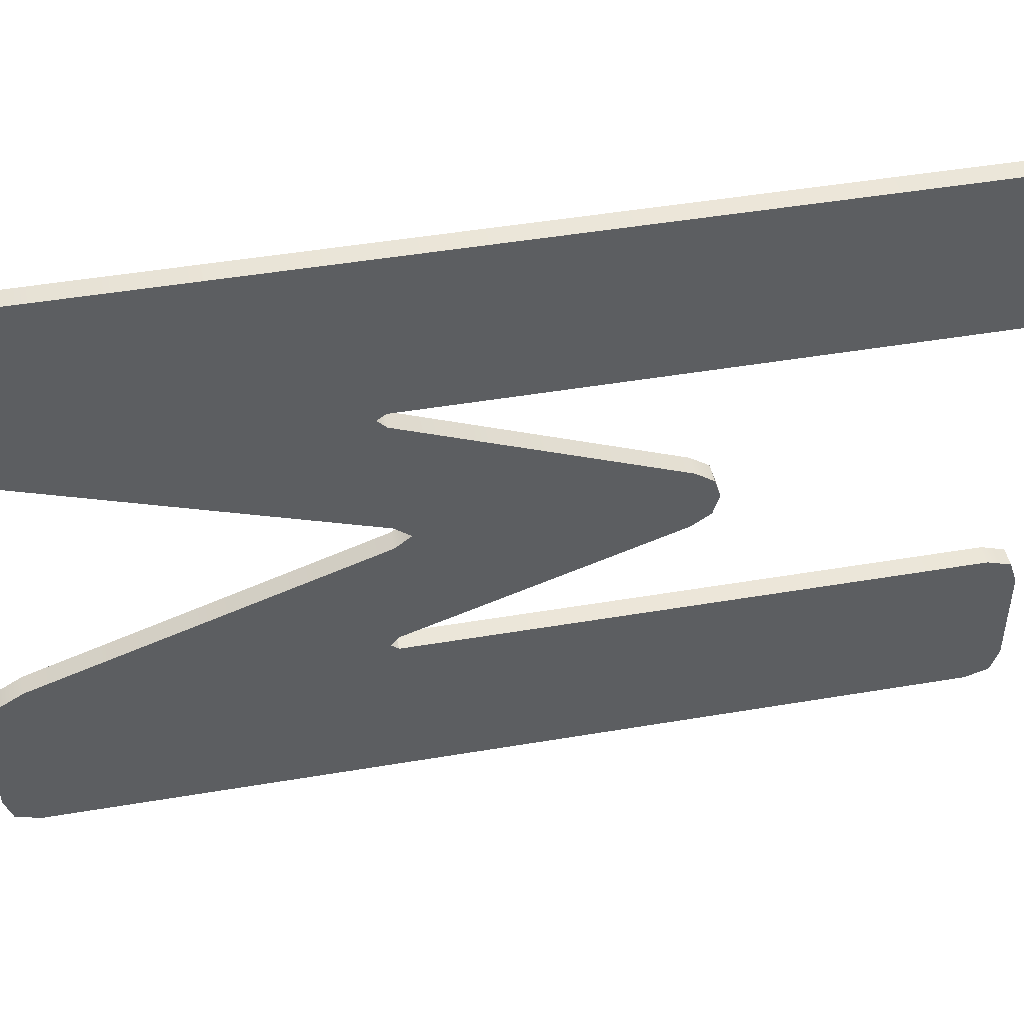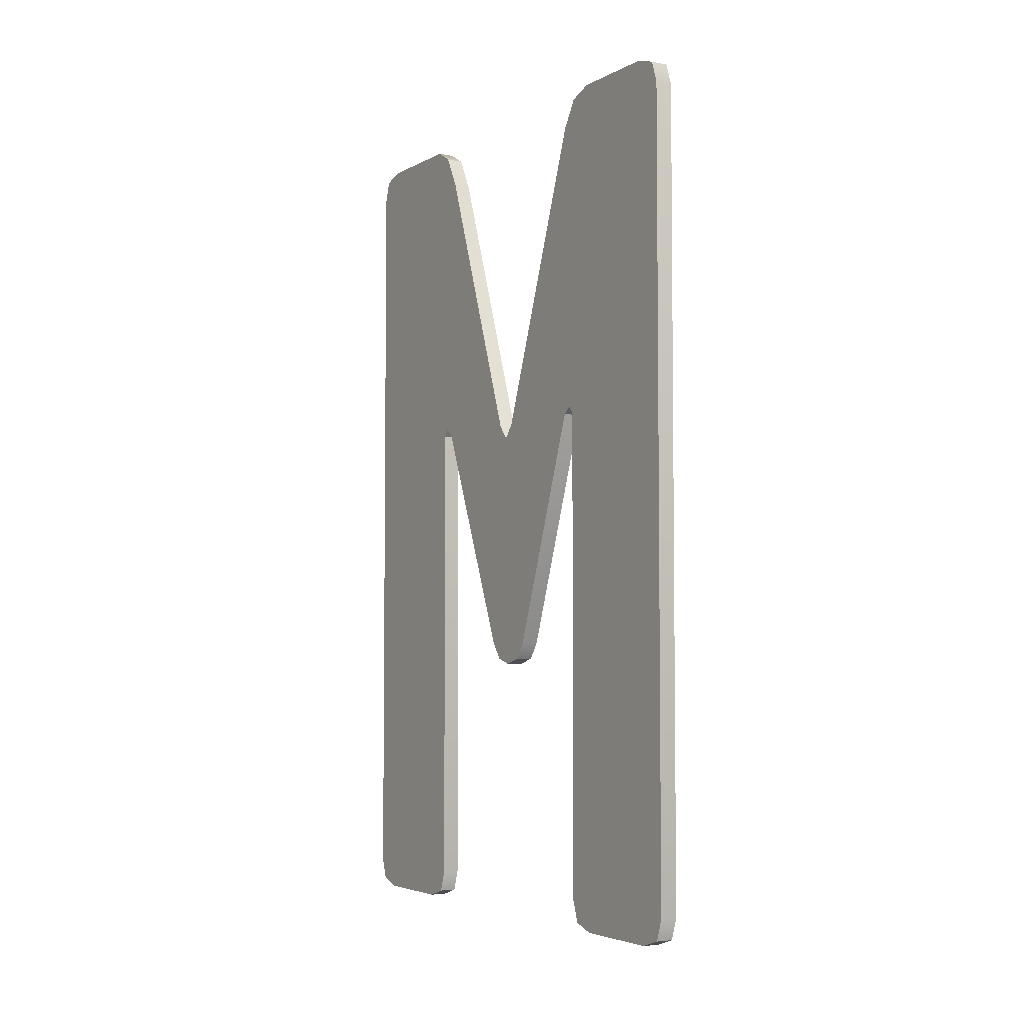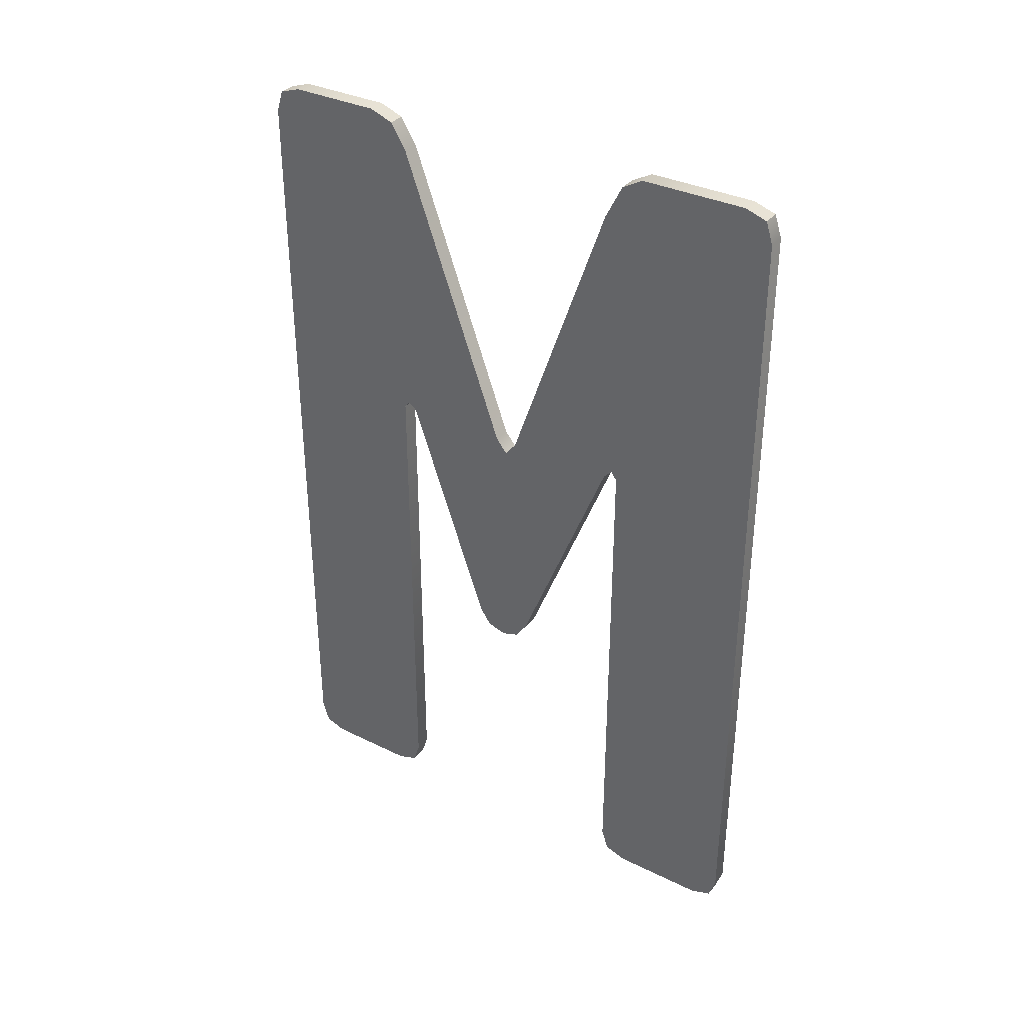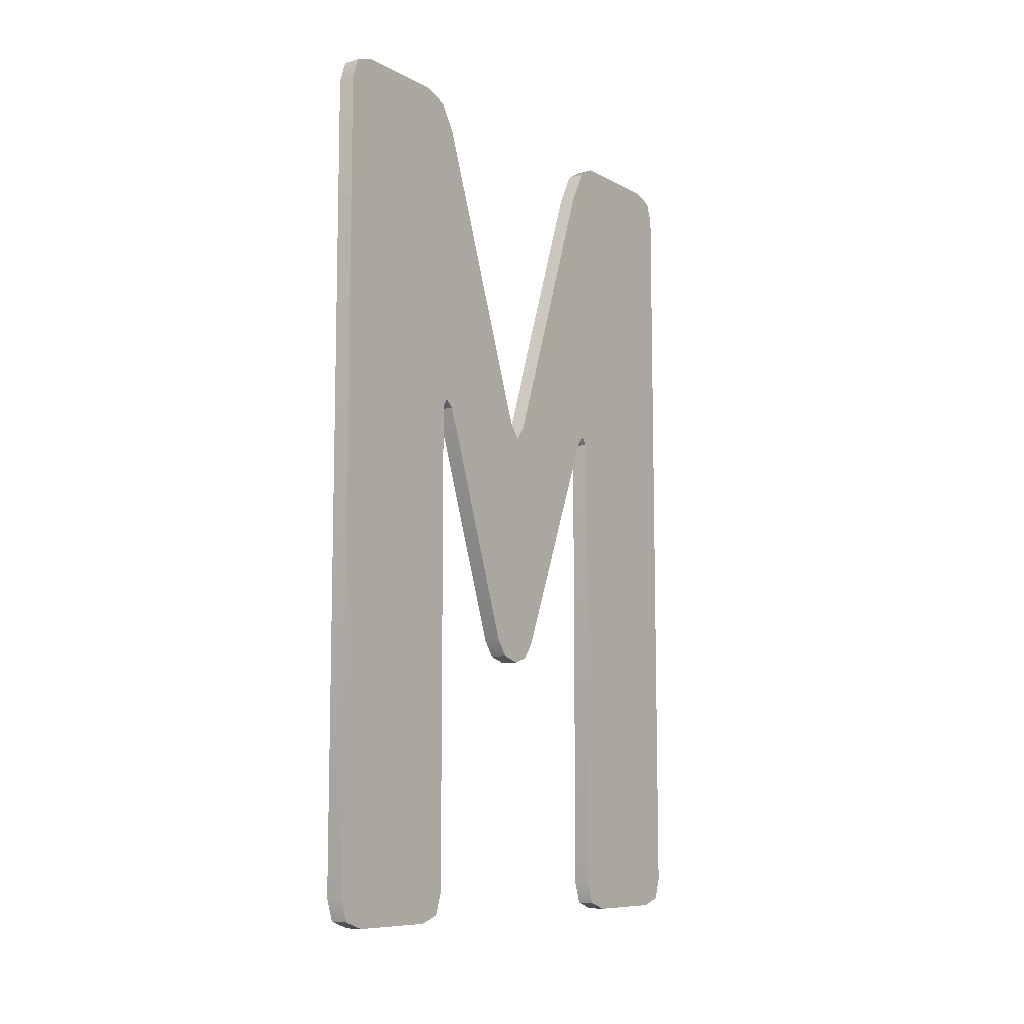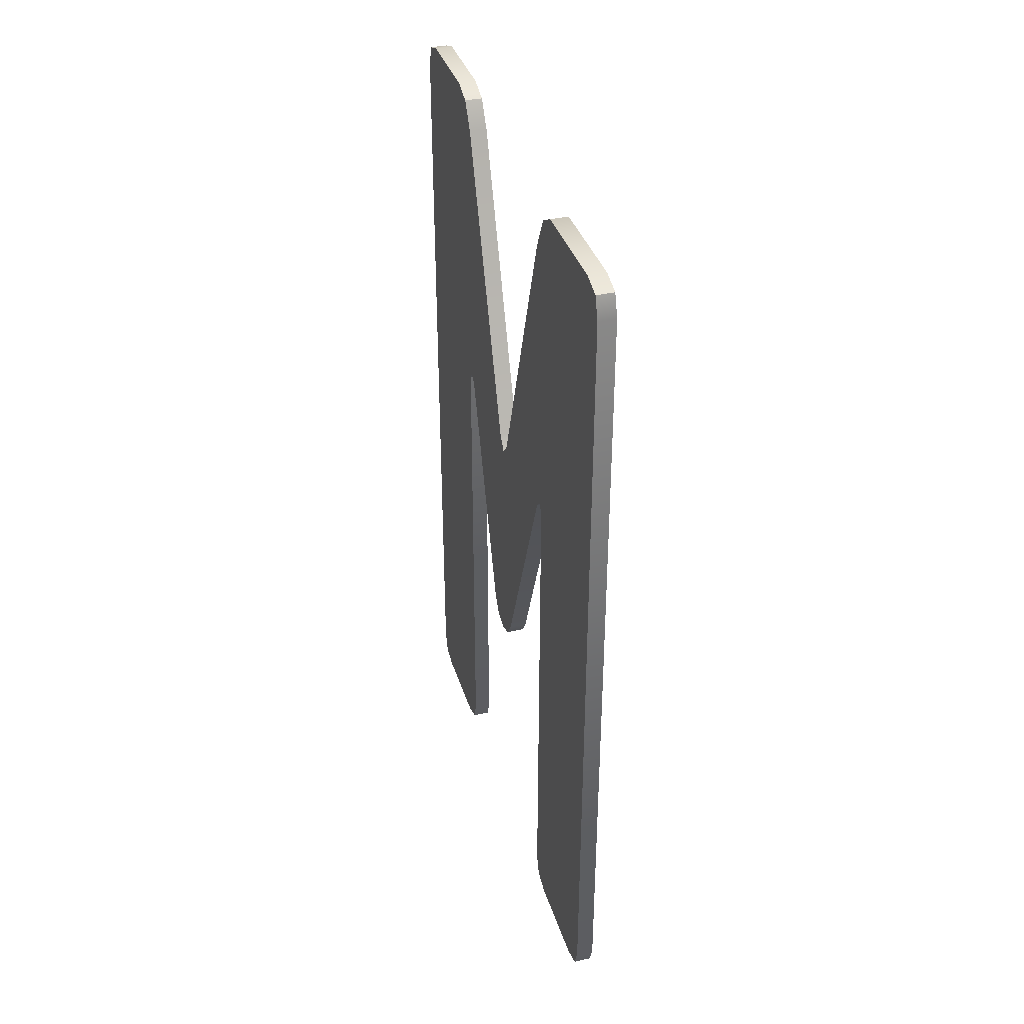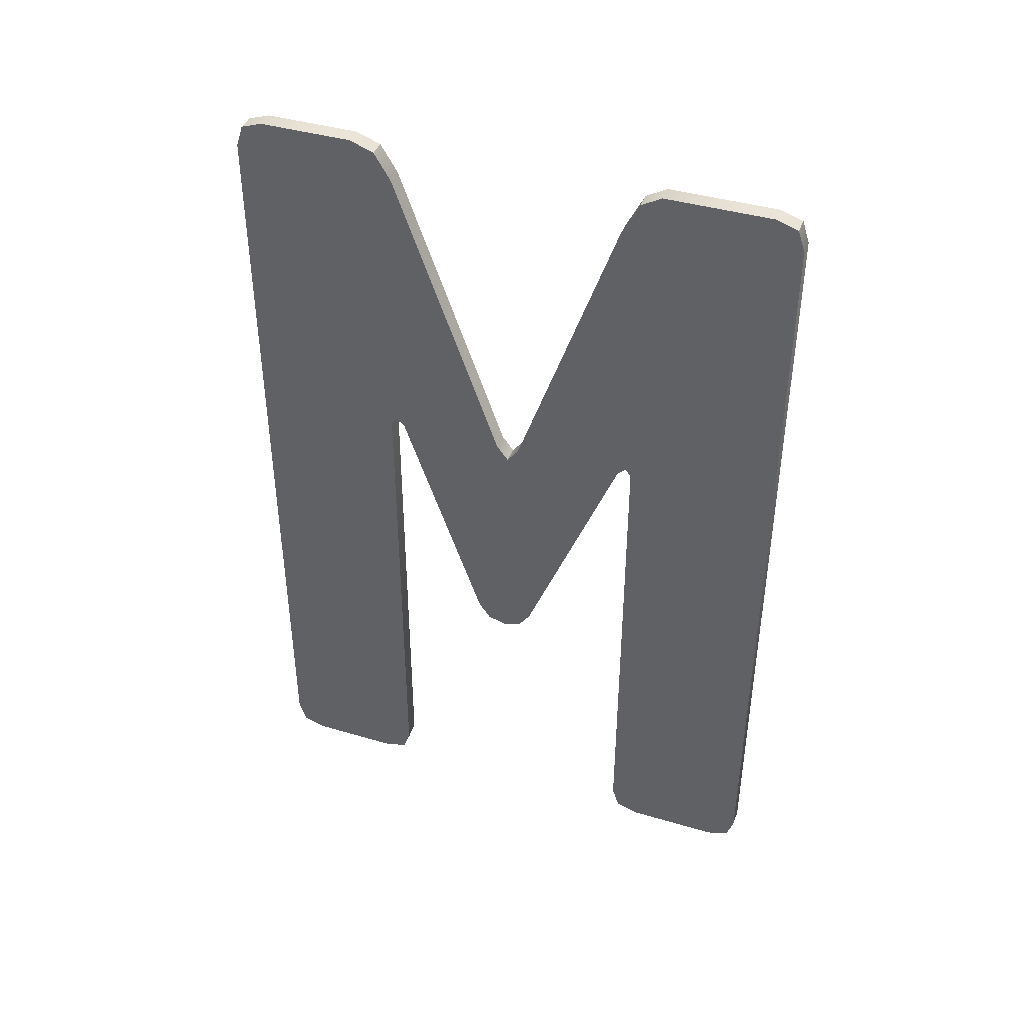
<metadata>
{"format":"obj","ext":"obj","renderer":"f3d","projection":"perspective","resolution":1024,"background":"white","views":[{"elev":46.9,"azim":-100.9,"up":"+Z"},{"elev":-4.1,"azim":148.6,"up":"+Y"},{"elev":34.6,"azim":-56.6,"up":"+Y"},{"elev":-9.1,"azim":-144.3,"up":"+Y"},{"elev":36.5,"azim":-16.4,"up":"+Y"},{"elev":41.1,"azim":-70.2,"up":"+Y"}]}
</metadata>
<code>
o M_3_002
v 87.87 38.6 -0.154
v 87.87 41.32 -0.154
v 87.87 41.39 -0.1782
v 87.87 38.53 -0.1782
v 87.87 38.5 -0.2511
v 87.87 41.42 -0.2511
v 87.87 41.42 -0.6098
v 87.87 38.5 -0.5649
v 87.87 38.53 -0.6378
v 87.87 40.28 -0.6621
v 87.87 41.38 -0.6793
v 87.87 40.31 -0.6815
v 87.87 41.26 -0.7383
v 87.87 40.28 -0.7099
v 87.87 39.48 -1.033
v 87.87 40.28 -1.08
v 87.87 39.42 -1.072
v 87.87 39.4 -1.131
v 87.87 40.23 -1.119
v 87.87 40.28 -1.158
v 87.87 39.42 -1.196
v 87.87 41.29 -1.523
v 87.87 39.48 -1.236
v 87.87 40.28 -1.517
v 87.87 40.3 -1.545
v 87.87 41.39 -1.579
v 87.87 40.28 -1.565
v 87.87 38.6 -1.565
v 87.87 38.53 -1.589
v 87.87 41.42 -1.66
v 87.87 38.5 -1.662
v 87.87 41.42 -1.976
v 87.87 38.5 -1.976
v 87.87 41.39 -2.049
v 87.87 38.53 -2.049
v 87.87 41.32 -2.073
v 87.87 38.6 -2.073
v 87.87 38.6 -0.6621
v 87.93 40.28 -1.565
v 87.93 38.6 -1.565
v 87.93 38.53 -1.589
v 87.93 41.39 -1.579
v 87.93 41.42 -1.66
v 87.93 38.5 -1.662
v 87.93 41.42 -1.976
v 87.93 38.5 -1.976
v 87.93 38.53 -2.049
v 87.93 41.39 -2.049
v 87.93 38.6 -2.073
v 87.93 41.32 -2.073
v 87.93 40.3 -1.545
v 87.93 41.29 -1.523
v 87.93 40.28 -1.517
v 87.93 39.48 -1.236
v 87.93 39.42 -1.196
v 87.93 40.28 -1.158
v 87.93 39.4 -1.131
v 87.93 40.23 -1.119
v 87.93 40.28 -1.08
v 87.93 39.42 -1.072
v 87.93 39.48 -1.033
v 87.93 41.26 -0.7383
v 87.93 40.28 -0.7099
v 87.93 40.31 -0.6815
v 87.93 41.38 -0.6793
v 87.93 40.28 -0.6621
v 87.93 41.42 -0.6098
v 87.93 38.53 -0.6378
v 87.93 38.5 -0.5649
v 87.93 41.42 -0.2511
v 87.93 38.5 -0.2511
v 87.93 41.39 -0.1782
v 87.93 38.53 -0.1782
v 87.93 41.32 -0.154
v 87.93 38.6 -0.154
v 87.93 38.6 -0.6621
f 1 2 3 4
f 5 4 3 6
f 5 6 7 8
f 9 8 7 10
f 10 7 11 12
f 12 11 13 14
f 15 14 13 16
f 17 15 16 18
f 18 16 19 20
f 21 18 20 22
f 23 21 22 24
f 25 24 22 26
f 27 25 26 28
f 29 28 26 30
f 31 29 30 32
f 33 31 32 34
f 35 33 34 36
f 35 36 37
f 38 9 10
f 39 40 41 42
f 43 42 41 44
f 45 43 44 46
f 45 46 47 48
f 48 47 49 50
f 51 39 42 52
f 53 51 52 54
f 55 54 52 56
f 57 55 56 58
f 57 58 59 60
f 61 60 59 62
f 63 61 62 64
f 64 62 65 66
f 66 65 67 68
f 69 68 67 70
f 71 69 70 72
f 73 71 72 74
f 73 74 75
f 66 68 76
f 47 35 37 49
f 33 35 47 46
f 31 33 46 44
f 29 31 44 41
f 29 41 40 28
f 28 40 39 27
f 27 39 51 25
f 24 25 51 53
f 54 23 24 53
f 55 21 23 54
f 18 21 55 57
f 17 18 57 60
f 17 60 61 15
f 15 61 63 14
f 12 14 63 64
f 66 10 12 64
f 76 38 10 66
f 68 9 38 76
f 8 9 68 69
f 5 8 69 71
f 4 5 71 73
f 4 73 75 1
f 1 75 74 2
f 2 74 72 3
f 6 3 72 70
f 7 6 70 67
f 11 7 67 65
f 62 13 11 65
f 59 16 13 62
f 58 19 16 59
f 19 58 56 20
f 20 56 52 22
f 22 52 42 26
f 30 26 42 43
f 32 30 43 45
f 34 32 45 48
f 50 36 34 48
f 49 37 36 50

</code>
